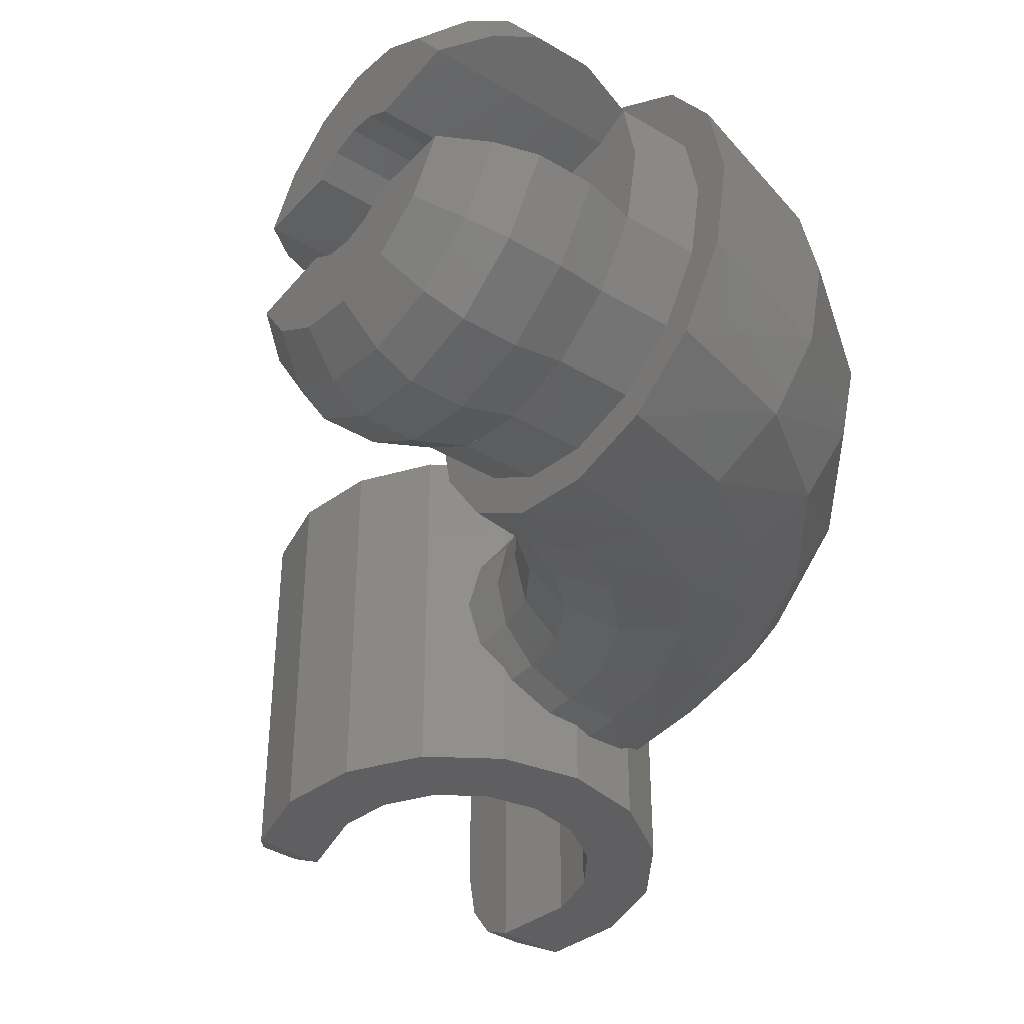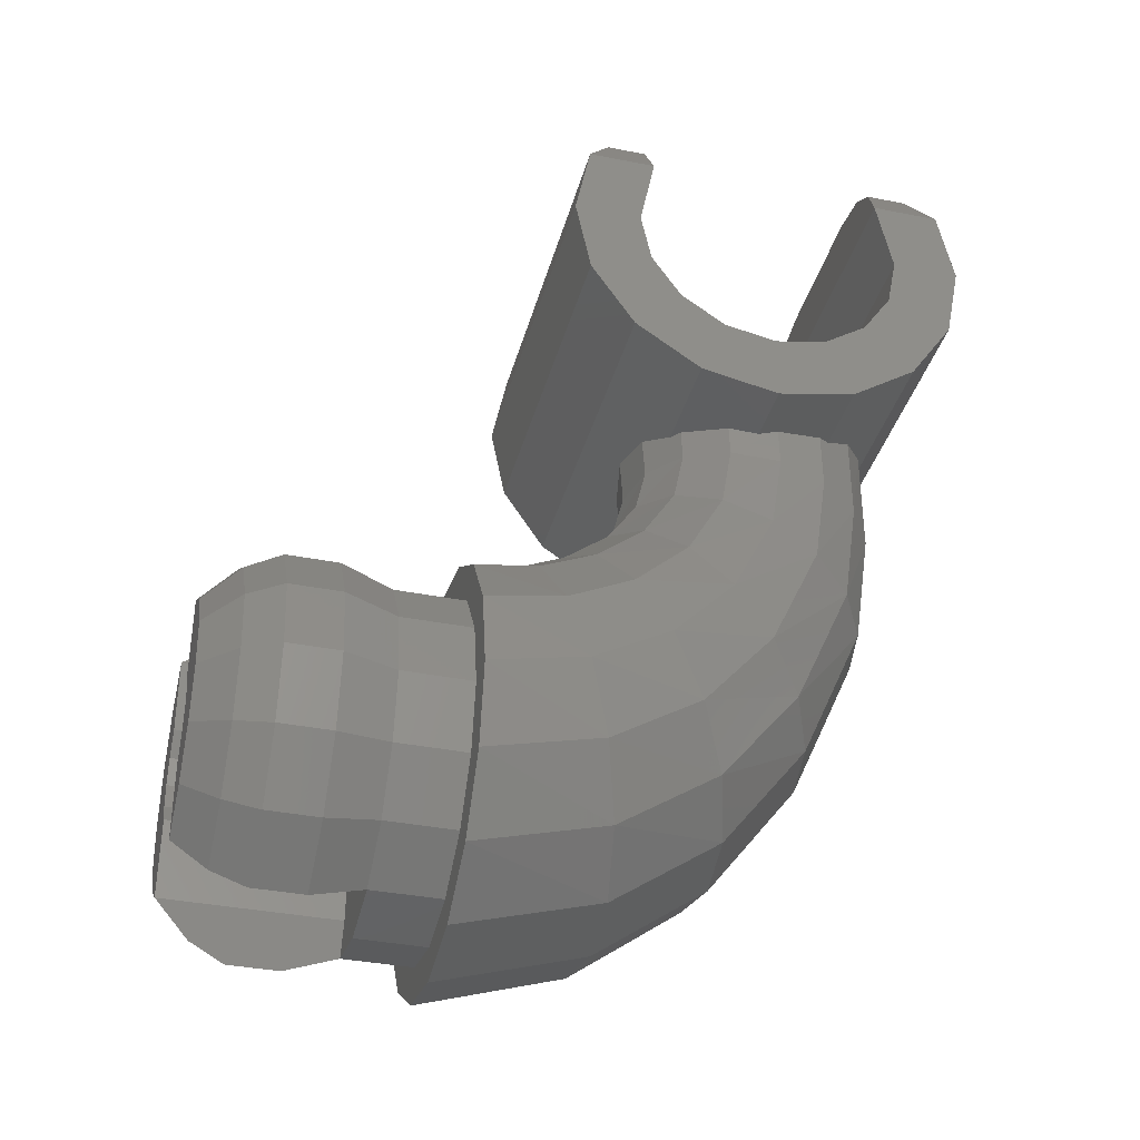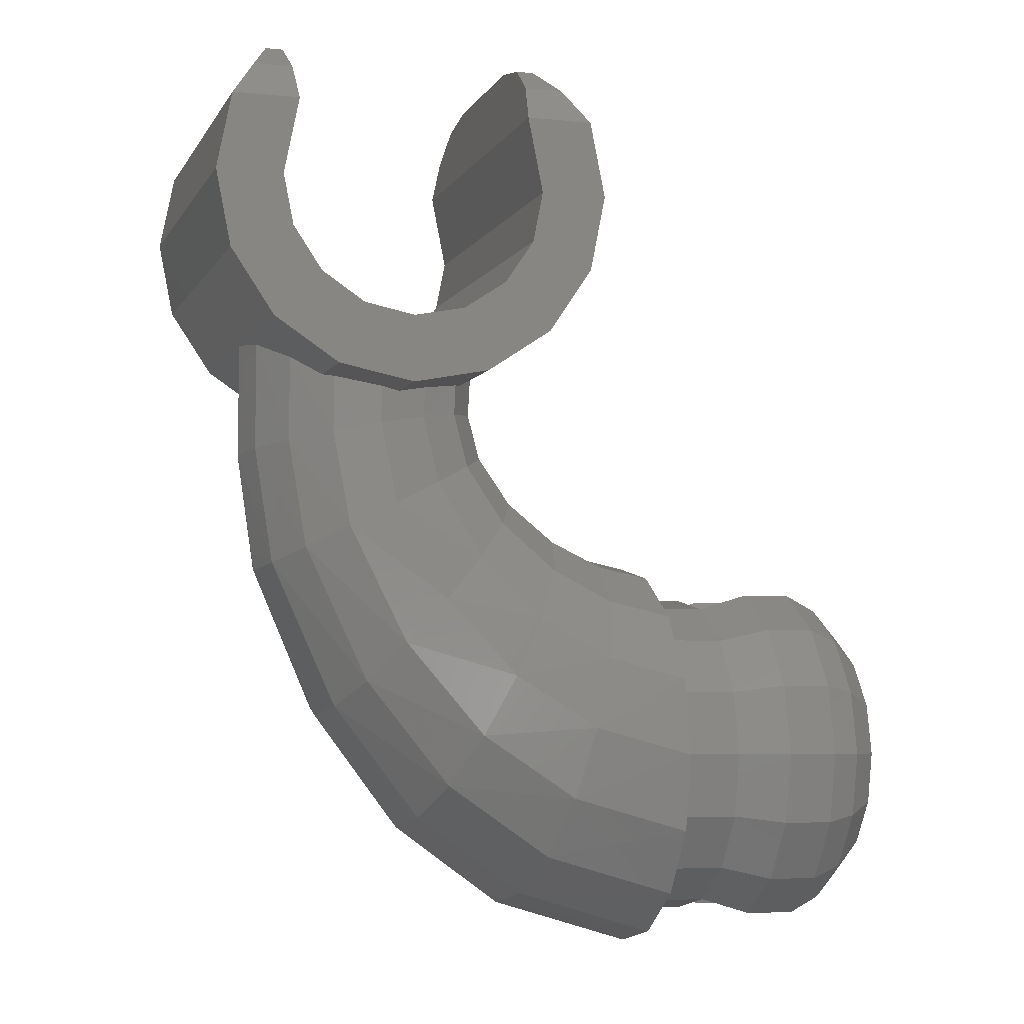
<metadata>
{"format":"stl","ext":"stl","renderer":"f3d","projection":"perspective","resolution":1024,"background":"white","views":[{"elev":-39.7,"azim":-36.6,"up":"+Z"},{"elev":-36.5,"azim":-14.5,"up":"+Y"},{"elev":-5.7,"azim":162.5,"up":"+Y"}]}
</metadata>
<code>
# stl→obj: 343 verts, 604 faces
v 0.12 0.08 0
v 0.12 0.07391 -0.03061
v 0.12 0 0
v 0.12 0.05657 -0.05657
v 0.12 0.03061 -0.07391
v 0.12 0 -0.08
v 0.12 -0.03061 -0.07391
v 0.12 -0.05657 -0.05657
v 0.12 -0.07391 -0.03061
v 0.12 -0.08 -0
v 0.12 -0.07391 0.03061
v 0.12 -0.05657 0.05657
v 0.12 -0.03061 0.07391
v 0.12 -0 0.08
v 0.12 0.03061 0.07391
v 0.12 0.05657 0.05657
v 0.12 0.07391 0.03061
v 0 0 0.24
v 0.1363 -0.0522 0.21
v 0.1144 0.032 0.2273
v 0 -0.09185 0.2217
v 0.1548 -0.1236 0.1607
v 0 -0.1697 0.1697
v 0.1672 -0.1713 0.08699
v 0 -0.2217 0.09185
v 0 0.09185 0.2217
v 0.09251 0.1162 0.21
v 0.2452 0.02282 0.1928
v 0.209 0.094 0.2087
v 0.2759 -0.03752 0.1476
v 0.2964 -0.07784 0.07986
v 0.1728 0.1652 0.1928
v 0.3345 0.1332 0.1696
v 0.2882 0.186 0.1835
v 0.3738 0.08842 0.1298
v 0.4 0.0585 0.07024
v 0.4092 0.048 0
v 0.3036 -0.092 0
v 0.1421 0.2255 0.1476
v 0.2419 0.2388 0.1696
v 0.2026 0.2836 0.1298
v 0.4001 0.2737 0.1488
v 0.3454 0.302 0.161
v 0.4465 0.2497 0.1139
v 0.4775 0.2336 0.06162
v 0.4884 0.228 0
v 0.2907 0.3303 0.1488
v 0.2443 0.3543 0.1139
v 0.4194 0.3893 0.1386
v 0.363 0.4 0.15
v 0.4672 0.3802 0.1061
v 0.4992 0.3741 0.05742
v 0.3066 0.4107 0.1386
v 0.1363 -0.0522 -0.21
v 0 0 -0.24
v 0.1144 0.032 -0.2273
v 0 -0.09185 -0.2217
v 0.1548 -0.1236 -0.1607
v 0 -0.1697 -0.1697
v 0.1672 -0.1713 -0.08699
v 0 -0.2217 -0.09185
v 0 0.09185 -0.2217
v 0.09251 0.1162 -0.21
v 0.2452 0.02282 -0.1928
v 0.209 0.094 -0.2087
v 0.2759 -0.03752 -0.1476
v 0.2964 -0.07784 -0.07986
v 0.1728 0.1652 -0.1928
v 0.3345 0.1332 -0.1696
v 0.2882 0.186 -0.1835
v 0.3738 0.08842 -0.1298
v 0.4 0.0585 -0.07024
v 0.2419 0.2388 -0.1696
v 0.1421 0.2255 -0.1476
v 0.2026 0.2836 -0.1298
v 0.4001 0.2737 -0.1488
v 0.3454 0.302 -0.161
v 0.4465 0.2497 -0.1139
v 0.4775 0.2336 -0.06162
v 0.2907 0.3303 -0.1488
v 0.2443 0.3543 -0.1139
v 0.4194 0.3893 -0.1386
v 0.363 0.4 -0.15
v 0.4672 0.3802 -0.1061
v 0.4992 0.3741 -0.05742
v 0.3066 0.4107 -0.1386
v 0.1911 0.8497 -0.151
v 0.1703 0.8497 -0.151
v 0.1899 0.8628 -0.092
v 0.1899 0.8628 0.092
v 0.1703 0.8497 0.151
v 0.1911 0.8497 0.151
v 0.4901 0.8628 -0.092
v 0.5097 0.8497 -0.151
v 0.4889 0.8497 -0.151
v 0.4889 0.8497 0.151
v 0.5097 0.8497 0.151
v 0.4901 0.8628 0.092
v -0.28 -0.1478 -0.06124
v -0.28 -0.05657 -0.05657
v -0.28 -0.1131 -0.1131
v -0.28 0.05657 -0.05657
v -0.28 0.1478 -0.06124
v -0.28 0.1131 -0.1131
v -0.28 -0.05657 0.05657
v -0.28 -0.1478 0.06124
v -0.28 -0.1131 0.1131
v -0.28 0.1478 0.06124
v -0.28 0.05657 0.05657
v -0.28 0.1131 0.1131
v -0.08 0.1131 0
v -0.08 0.1478 0.06123
v -0.08 0.1478 -0.06123
v -0.08 0.05657 -0.05657
v -0.08 0.05657 0.05657
v -0.08 -0.1478 0.06123
v -0.08 -0.1131 0
v -0.08 -0.1478 -0.06123
v -0.08 -0.05657 -0.05657
v -0.08 -0.05657 0.05657
v -0.08 0.07391 -0.03061
v -0.08 0.08 0
v -0.08 0.07391 0.03061
v -0.08 0.1848 0.07654
v -0.08 0.2 -0
v -0.08 0.1848 -0.07654
v -0.08 -0.07391 0.03061
v -0.08 -0.08 0
v -0.08 -0.07391 -0.03061
v -0.08 -0.1848 -0.07654
v -0.08 -0.2 -0
v -0.08 -0.1848 0.07654
v 0 0 0.2
v 0 0.09184 0.2217
v 0 0.07654 0.1848
v 0 0.1697 0.1697
v 0 0.1414 0.1414
v 0 0.2217 0.09184
v 0 0.1848 0.07654
v 0 0.24 -0
v 0 0.2 -0
v 0 0.2217 -0.09184
v 0 0.1848 -0.07654
v 0 0.1697 -0.1697
v 0 0.1414 -0.1414
v 0 0.09184 -0.2217
v 0 0.07654 -0.1848
v 0 -0 -0.24
v 0 -0 -0.2
v 0 -0.09184 -0.2217
v 0 -0.07654 -0.1848
v 0 -0.1414 -0.1414
v 0 -0.2217 -0.09184
v 0 -0.1848 -0.07654
v 0 -0.24 0
v 0 -0.2 0
v 0 -0.2217 0.09184
v 0 -0.1848 0.07654
v 0 -0.1414 0.1414
v 0 -0.09184 0.2217
v 0 -0.07654 0.1848
v -0.08 0.03061 -0.07391
v -0.08 0 -0.08
v -0.08 -0.03061 -0.07391
v -0.08 -0.08 -0
v -0.08 -0.03061 0.07391
v -0.08 -0 0.08
v -0.08 0.03061 0.07391
v -0.28 0.03061 -0.07391
v -0.28 0 -0.08
v -0.28 -0.03061 -0.07391
v -0.28 0.06123 -0.1478
v -0.28 0 -0.16
v -0.28 -0.06123 -0.1478
v 0 0.2 0
v -0.08 0.2 0
v -0.08 0.1414 0.1414
v -0.08 0.07654 0.1848
v -0.08 -0 0.2
v 0 -0 0.2
v -0.08 -0.07654 0.1848
v -0.08 -0.1414 0.1414
v 0 -0.2 -0
v -0.08 -0.1414 -0.1414
v -0.08 -0.07654 -0.1848
v -0.08 0 -0.2
v 0 0 -0.2
v -0.08 0.07654 -0.1848
v -0.08 0.1414 -0.1414
v -0.14 0.1556 -0.1556
v -0.14 0.2032 -0.0842
v -0.08 0.1848 -0.07652
v -0.2 0.1556 -0.1556
v -0.2 0.2032 -0.0842
v -0.24 0.1414 -0.1414
v -0.24 0.1848 -0.07652
v -0.08 0.07652 -0.1848
v -0.14 0.0842 -0.2032
v -0.2 0.0842 -0.2032
v -0.24 0.07652 -0.1848
v -0.28 0.06124 -0.1478
v -0.14 0 -0.22
v -0.2 0 -0.22
v -0.24 0 -0.2
v -0.08 -0.07652 -0.1848
v -0.14 -0.0842 -0.2032
v -0.2 -0.0842 -0.2032
v -0.24 -0.07652 -0.1848
v -0.28 -0.06124 -0.1478
v -0.14 -0.1556 -0.1556
v -0.2 -0.1556 -0.1556
v -0.24 -0.1414 -0.1414
v -0.08 -0.1848 -0.07652
v -0.14 -0.2032 -0.0842
v -0.2 -0.2032 -0.0842
v -0.24 -0.1848 -0.07652
v 0.1716 -0.188 0
v 0 0.24 0
v 0 0.2217 0.09185
v 0.06155 0.2353 0.08699
v 0.0572 0.252 0
v 0.07395 0.1876 0.1607
v 0.1216 0.2658 0.07986
v 0.1144 0.28 0
v 0.1764 0.3135 0.07024
v 0.1672 0.324 0
v 0.2133 0.3704 0.06162
v 0.2024 0.376 0
v 0.5104 0.372 0
v 0.2268 0.4259 0.05742
v 0.2156 0.428 0
v 0.2588 0.4198 0.1061
v 0.4187 0.4556 0.1385
v 0.3621 0.4444 0.1499
v 0.4667 0.4816 0.1059
v 0.499 0.5032 0.05731
v 0.5101 0.5108 -0.001764
v 0.2241 0.4743 0.05734
v 0.2124 0.4822 0
v 0.2571 0.4565 0.106
v 0.3054 0.4469 0.1385
v 0.06155 0.2353 -0.08699
v 0 0.2217 -0.09185
v 0.07395 0.1876 -0.1607
v 0.1216 0.2658 -0.07986
v 0.1764 0.3135 -0.07024
v 0.2133 0.3704 -0.06162
v 0.2268 0.4259 -0.05742
v 0.2588 0.4198 -0.1061
v 0.4187 0.4556 -0.1385
v 0.3621 0.4444 -0.1499
v 0.4667 0.4816 -0.1059
v 0.499 0.5032 -0.05731
v 0.2241 0.4743 -0.05734
v 0.2571 0.4565 -0.106
v 0.3054 0.4469 -0.1385
v 0.1478 0.816 -0.1955
v 0.1478 0.816 0.1955
v 0.1183 0.7718 -0.22
v 0.1183 0.7718 0.22
v 0.1 0.68 -0.22
v 0.1 0.68 0.22
v 0.1942 0.816 0.1955
v 0.1942 0.816 -0.1955
v 0.1983 0.7718 0.22
v 0.1983 0.7718 -0.22
v 0.18 0.68 -0.22
v 0.18 0.68 0.22
v 0.5322 0.816 0.1955
v 0.5322 0.816 -0.1955
v 0.5617 0.7718 0.22
v 0.5617 0.7718 -0.22
v 0.58 0.68 0.22
v 0.58 0.68 -0.22
v 0.4858 0.816 -0.1955
v 0.4858 0.816 0.1955
v 0.4817 0.7718 -0.22
v 0.4817 0.7718 0.22
v 0.5 0.68 -0.22
v 0.5 0.68 0.22
v -0.14 0.2032 0.0842
v -0.14 0.1556 0.1556
v -0.08 0.1848 0.07652
v -0.2 0.2032 0.0842
v -0.2 0.1556 0.1556
v -0.24 0.1848 0.07652
v -0.24 0.1414 0.1414
v -0.14 0.0842 0.2032
v -0.08 0.07652 0.1848
v -0.2 0.0842 0.2032
v -0.24 0.07652 0.1848
v -0.28 0.06124 0.1478
v -0.14 0 0.22
v -0.08 0 0.2
v -0.2 0 0.22
v -0.24 0 0.2
v -0.28 0 0.16
v -0.14 -0.0842 0.2032
v -0.08 -0.07652 0.1848
v -0.2 -0.0842 0.2032
v -0.24 -0.07652 0.1848
v -0.28 -0.06124 0.1478
v -0.14 -0.1556 0.1556
v -0.2 -0.1556 0.1556
v -0.24 -0.1414 0.1414
v -0.14 -0.2032 0.0842
v -0.08 -0.1848 0.07652
v -0.2 -0.2032 0.0842
v -0.24 -0.1848 0.07652
v 0.4878 0.6188 -0.22
v 0.4878 0.6188 0.22
v 0.4531 0.5669 -0.22
v 0.4531 0.5669 0.22
v 0.4012 0.5322 -0.22
v 0.4012 0.5322 0.22
v 0.34 0.52 -0.22
v 0.34 0.52 0.22
v 0.2788 0.5322 -0.22
v 0.2788 0.5322 0.22
v 0.2269 0.5669 -0.22
v 0.2269 0.5669 0.22
v 0.1922 0.6188 -0.22
v 0.1922 0.6188 0.22
v 0.1183 0.5882 -0.22
v 0.1183 0.5882 0.22
v 0.1703 0.5103 -0.22
v 0.1703 0.5103 0.22
v 0.2482 0.4583 -0.22
v 0.2482 0.4583 0.22
v 0.34 0.44 -0.22
v 0.34 0.44 0.22
v 0.4318 0.4583 -0.22
v 0.4318 0.4583 0.22
v 0.5097 0.5103 -0.22
v 0.5097 0.5103 0.22
v 0.5617 0.5882 -0.22
v 0.5617 0.5882 0.22
v -0.28 -0.03061 0.07391
v -0.28 0 0.08
v -0.08 0 0.08
v -0.28 0.03061 0.07391
v -0.28 -0.06123 0.1478
v -0.28 0.06123 0.1478
f 1 2 3
f 2 4 3
f 4 5 3
f 5 6 3
f 6 7 3
f 7 8 3
f 8 9 3
f 9 10 3
f 10 11 3
f 11 12 3
f 12 13 3
f 13 14 3
f 14 15 3
f 15 16 3
f 16 17 3
f 17 1 3
f 18 19 20
f 18 21 19
f 21 22 19
f 21 23 22
f 23 24 22
f 23 25 24
f 26 20 27
f 26 18 20
f 20 28 29
f 20 19 28
f 19 30 28
f 19 22 30
f 22 31 30
f 22 24 31
f 27 29 32
f 27 20 29
f 29 33 34
f 29 28 33
f 28 35 33
f 28 30 35
f 30 36 35
f 30 31 36
f 31 37 36
f 31 38 37
f 39 40 41
f 39 32 40
f 32 34 40
f 32 29 34
f 34 42 43
f 34 33 42
f 33 44 42
f 33 35 44
f 35 45 44
f 35 36 45
f 36 46 45
f 36 37 46
f 41 47 48
f 41 40 47
f 40 43 47
f 40 34 43
f 43 49 50
f 43 42 49
f 42 51 49
f 42 44 51
f 44 52 51
f 44 45 52
f 47 50 53
f 47 43 50
f 54 55 56
f 57 55 54
f 58 57 54
f 59 57 58
f 60 59 58
f 61 59 60
f 56 62 63
f 55 62 56
f 64 56 65
f 54 56 64
f 66 54 64
f 58 54 66
f 67 58 66
f 60 58 67
f 65 63 68
f 56 63 65
f 69 65 70
f 64 65 69
f 71 64 69
f 66 64 71
f 72 66 71
f 67 66 72
f 37 67 72
f 38 67 37
f 73 74 75
f 68 74 73
f 70 68 73
f 65 68 70
f 76 70 77
f 69 70 76
f 78 69 76
f 71 69 78
f 79 71 78
f 72 71 79
f 46 72 79
f 37 72 46
f 80 75 81
f 73 75 80
f 77 73 80
f 70 73 77
f 82 77 83
f 76 77 82
f 84 76 82
f 78 76 84
f 85 78 84
f 79 78 85
f 83 80 86
f 77 80 83
f 87 88 89
f 90 91 92
f 93 94 95
f 96 97 98
f 99 100 101
f 102 103 104
f 105 106 107
f 108 109 110
f 111 112 113
f 111 113 114
f 112 111 115
f 116 117 118
f 118 117 119
f 117 116 120
f 111 114 121
f 111 121 122
f 111 122 123
f 111 123 115
f 124 125 126
f 120 127 117
f 127 128 117
f 128 129 117
f 129 119 117
f 130 131 132
f 133 18 134
f 133 134 135
f 135 134 136
f 135 136 137
f 137 136 138
f 137 138 139
f 139 138 140
f 139 140 141
f 141 140 142
f 141 142 143
f 143 142 144
f 143 144 145
f 145 144 146
f 145 146 147
f 147 146 148
f 147 148 149
f 149 148 150
f 149 150 151
f 151 150 59
f 151 59 152
f 152 59 153
f 152 153 154
f 154 153 155
f 154 155 156
f 156 155 157
f 156 157 158
f 158 157 23
f 158 23 159
f 159 23 160
f 159 160 161
f 161 160 18
f 161 18 133
f 1 122 121
f 1 121 2
f 2 121 114
f 2 114 4
f 4 114 162
f 4 162 5
f 5 162 163
f 5 163 6
f 6 163 164
f 6 164 7
f 7 164 119
f 7 119 8
f 8 119 129
f 8 129 9
f 9 129 165
f 9 165 10
f 10 165 127
f 10 127 11
f 11 127 120
f 11 120 12
f 12 120 166
f 12 166 13
f 13 166 167
f 13 167 14
f 14 167 168
f 14 168 15
f 15 168 115
f 15 115 16
f 16 115 123
f 16 123 17
f 17 123 122
f 17 122 1
f 114 102 169
f 114 169 162
f 162 169 170
f 162 170 163
f 163 170 171
f 163 171 164
f 164 171 100
f 164 100 119
f 102 104 172
f 102 172 169
f 169 172 173
f 169 173 170
f 170 173 174
f 170 174 171
f 171 174 101
f 171 101 100
f 175 176 124
f 175 124 139
f 139 124 177
f 139 177 137
f 137 177 178
f 137 178 135
f 135 178 179
f 135 179 180
f 180 179 181
f 180 181 161
f 161 181 182
f 161 182 159
f 159 182 132
f 159 132 158
f 158 132 131
f 158 131 183
f 183 131 130
f 183 130 154
f 154 130 184
f 154 184 152
f 152 184 185
f 152 185 151
f 151 185 186
f 151 186 187
f 187 186 188
f 187 188 147
f 147 188 189
f 147 189 145
f 145 189 126
f 145 126 143
f 143 126 176
f 143 176 175
f 189 190 191
f 189 191 192
f 190 193 194
f 190 194 191
f 193 195 196
f 193 196 194
f 195 104 103
f 195 103 196
f 197 198 190
f 197 190 189
f 198 199 193
f 198 193 190
f 199 200 195
f 199 195 193
f 200 201 104
f 200 104 195
f 186 202 198
f 186 198 197
f 202 203 199
f 202 199 198
f 203 204 200
f 203 200 199
f 204 173 201
f 204 201 200
f 205 206 202
f 205 202 186
f 206 207 203
f 206 203 202
f 207 208 204
f 207 204 203
f 208 209 173
f 208 173 204
f 184 210 206
f 184 206 205
f 210 211 207
f 210 207 206
f 211 212 208
f 211 208 207
f 212 101 209
f 212 209 208
f 213 214 210
f 213 210 184
f 214 215 211
f 214 211 210
f 215 216 212
f 215 212 211
f 216 99 101
f 216 101 212
f 25 155 217
f 25 217 24
f 218 219 220
f 218 220 221
f 219 136 222
f 219 222 220
f 136 26 27
f 136 27 222
f 24 217 38
f 24 38 31
f 221 220 223
f 221 223 224
f 220 222 39
f 220 39 223
f 222 27 32
f 222 32 39
f 224 223 225
f 224 225 226
f 223 39 41
f 223 41 225
f 226 225 227
f 226 227 228
f 225 41 48
f 225 48 227
f 45 46 229
f 45 229 52
f 228 227 230
f 228 230 231
f 227 48 232
f 227 232 230
f 48 47 53
f 48 53 232
f 50 49 233
f 50 233 234
f 49 51 235
f 49 235 233
f 51 52 236
f 51 236 235
f 52 229 237
f 52 237 236
f 231 230 238
f 231 238 239
f 230 232 240
f 230 240 238
f 232 53 241
f 232 241 240
f 53 50 234
f 53 234 241
f 217 155 61
f 217 61 60
f 242 243 218
f 242 218 221
f 244 144 243
f 244 243 242
f 63 62 144
f 63 144 244
f 38 217 60
f 38 60 67
f 245 242 221
f 245 221 224
f 74 244 242
f 74 242 245
f 68 63 244
f 68 244 74
f 246 245 224
f 246 224 226
f 75 74 245
f 75 245 246
f 247 246 226
f 247 226 228
f 81 75 246
f 81 246 247
f 229 46 79
f 229 79 85
f 248 247 228
f 248 228 231
f 249 81 247
f 249 247 248
f 86 80 81
f 86 81 249
f 250 82 83
f 250 83 251
f 252 84 82
f 252 82 250
f 253 85 84
f 253 84 252
f 237 229 85
f 237 85 253
f 254 248 231
f 254 231 239
f 255 249 248
f 255 248 254
f 256 86 249
f 256 249 255
f 251 83 86
f 251 86 256
f 90 89 88
f 90 88 91
f 91 88 257
f 91 257 258
f 258 257 259
f 258 259 260
f 260 259 261
f 260 261 262
f 92 87 89
f 92 89 90
f 263 264 87
f 263 87 92
f 265 266 264
f 265 264 263
f 267 261 259
f 267 259 266
f 266 259 257
f 266 257 264
f 264 257 88
f 264 88 87
f 263 92 91
f 263 91 258
f 265 263 258
f 265 258 260
f 268 265 260
f 268 260 262
f 97 94 93
f 97 93 98
f 269 270 94
f 269 94 97
f 271 272 270
f 271 270 269
f 273 274 272
f 273 272 271
f 98 93 95
f 98 95 96
f 96 95 275
f 96 275 276
f 276 275 277
f 276 277 278
f 277 272 274
f 277 274 279
f 275 270 272
f 275 272 277
f 95 94 270
f 95 270 275
f 269 97 96
f 269 96 276
f 271 269 276
f 271 276 278
f 273 271 278
f 273 278 280
f 215 214 130
f 215 130 216
f 99 216 130
f 99 130 118
f 99 118 119
f 99 119 100
f 126 191 194
f 126 194 196
f 126 196 103
f 126 103 113
f 114 113 103
f 114 103 102
f 281 282 177
f 281 177 283
f 284 285 282
f 284 282 281
f 286 287 285
f 286 285 284
f 108 110 287
f 108 287 286
f 282 288 289
f 282 289 177
f 285 290 288
f 285 288 282
f 287 291 290
f 287 290 285
f 110 292 291
f 110 291 287
f 288 293 294
f 288 294 289
f 290 295 293
f 290 293 288
f 291 296 295
f 291 295 290
f 292 297 296
f 292 296 291
f 293 298 299
f 293 299 294
f 295 300 298
f 295 298 293
f 296 301 300
f 296 300 295
f 297 302 301
f 297 301 296
f 298 303 182
f 298 182 299
f 300 304 303
f 300 303 298
f 301 305 304
f 301 304 300
f 302 107 305
f 302 305 301
f 303 306 307
f 303 307 182
f 304 308 306
f 304 306 303
f 305 309 308
f 305 308 304
f 107 106 309
f 107 309 305
f 132 306 308
f 132 308 309
f 132 309 106
f 132 106 116
f 120 116 106
f 120 106 105
f 284 281 124
f 284 124 286
f 108 286 124
f 108 124 112
f 108 112 115
f 108 115 109
f 192 113 112
f 192 112 283
f 116 118 213
f 116 213 307
f 280 279 310
f 280 310 311
f 311 310 312
f 311 312 313
f 313 312 314
f 313 314 315
f 315 314 316
f 315 316 317
f 317 316 318
f 317 318 319
f 319 318 320
f 319 320 321
f 321 320 322
f 321 322 323
f 323 322 267
f 323 267 268
f 262 261 324
f 262 324 325
f 325 324 326
f 325 326 327
f 327 326 328
f 327 328 329
f 329 328 330
f 329 330 331
f 331 330 332
f 331 332 333
f 333 332 334
f 333 334 335
f 335 334 336
f 335 336 337
f 337 336 274
f 337 274 273
f 268 262 325
f 268 325 323
f 323 325 327
f 323 327 321
f 321 327 329
f 321 329 319
f 319 329 331
f 319 331 317
f 317 331 333
f 317 333 315
f 315 333 335
f 315 335 313
f 313 335 337
f 313 337 311
f 311 337 273
f 311 273 280
f 279 274 336
f 279 336 310
f 310 336 334
f 310 334 312
f 312 334 332
f 312 332 314
f 314 332 330
f 314 330 316
f 316 330 328
f 316 328 318
f 318 328 326
f 318 326 320
f 320 326 324
f 320 324 322
f 322 324 261
f 322 261 267
f 265 268 267
f 265 267 266
f 277 279 280
f 277 280 278
f 120 105 338
f 120 338 166
f 166 338 339
f 166 339 340
f 340 339 341
f 340 341 168
f 168 341 109
f 168 109 115
f 105 107 342
f 105 342 338
f 338 342 297
f 338 297 339
f 339 297 343
f 339 343 341
f 341 343 110
f 341 110 109

</code>
